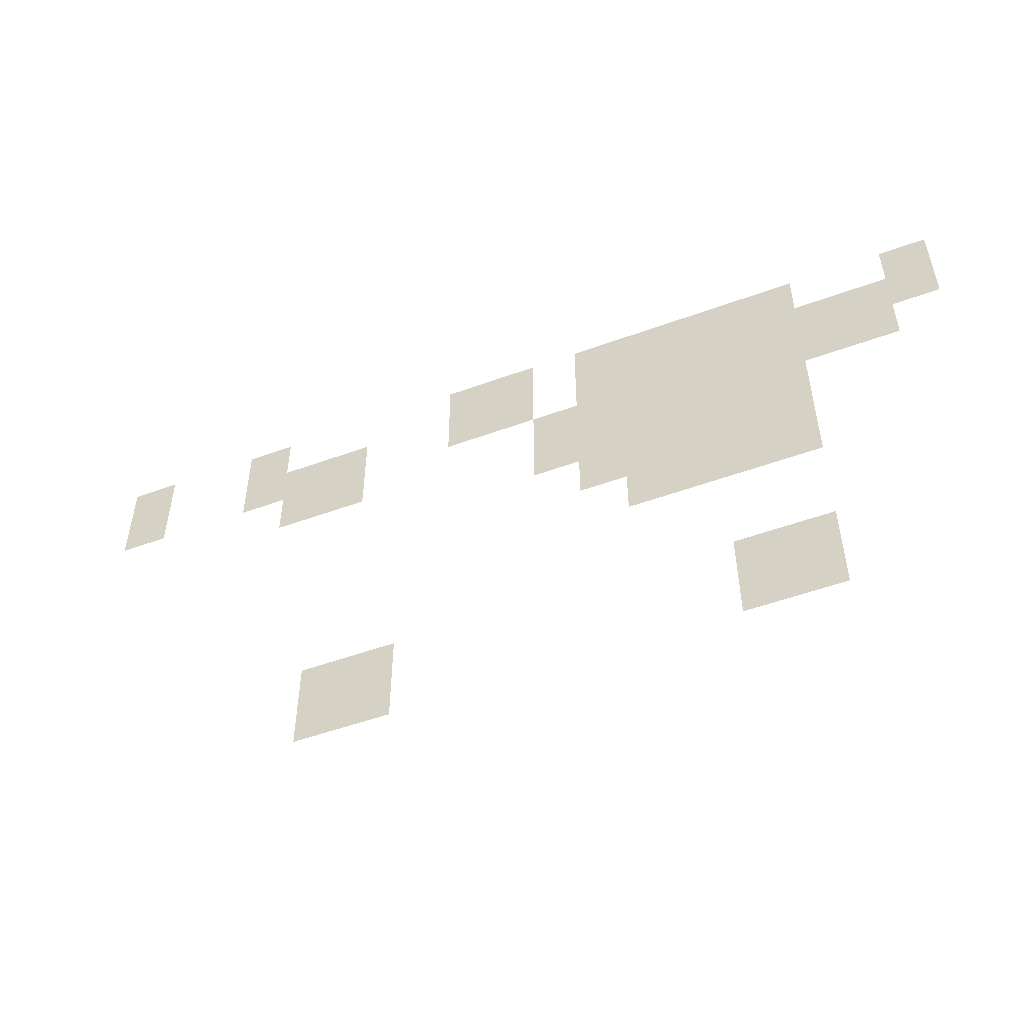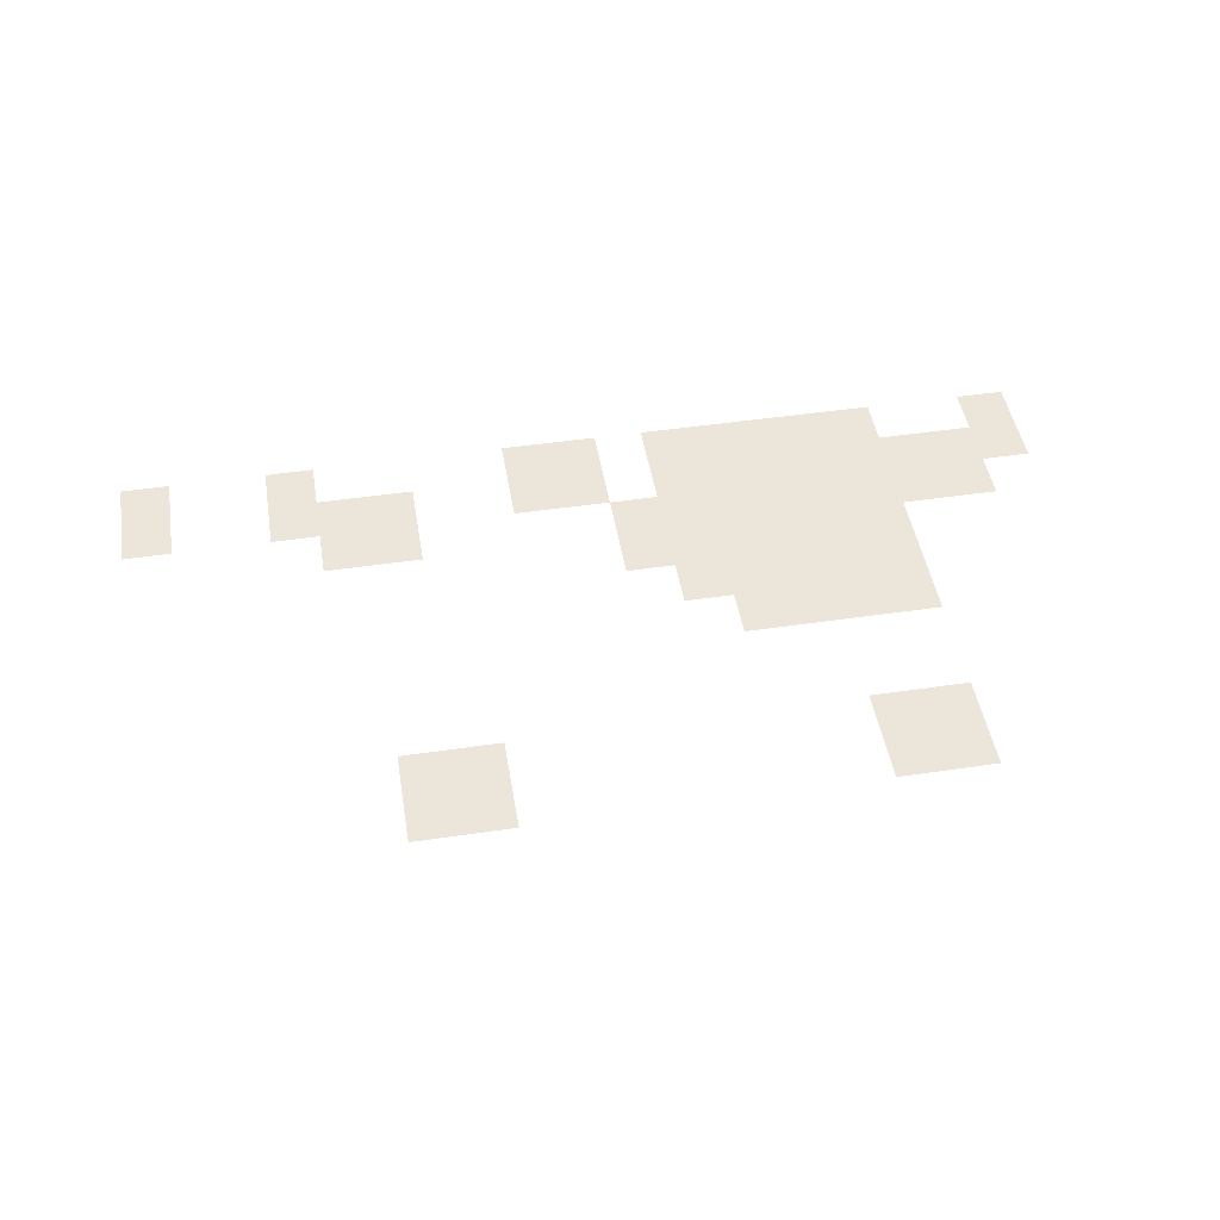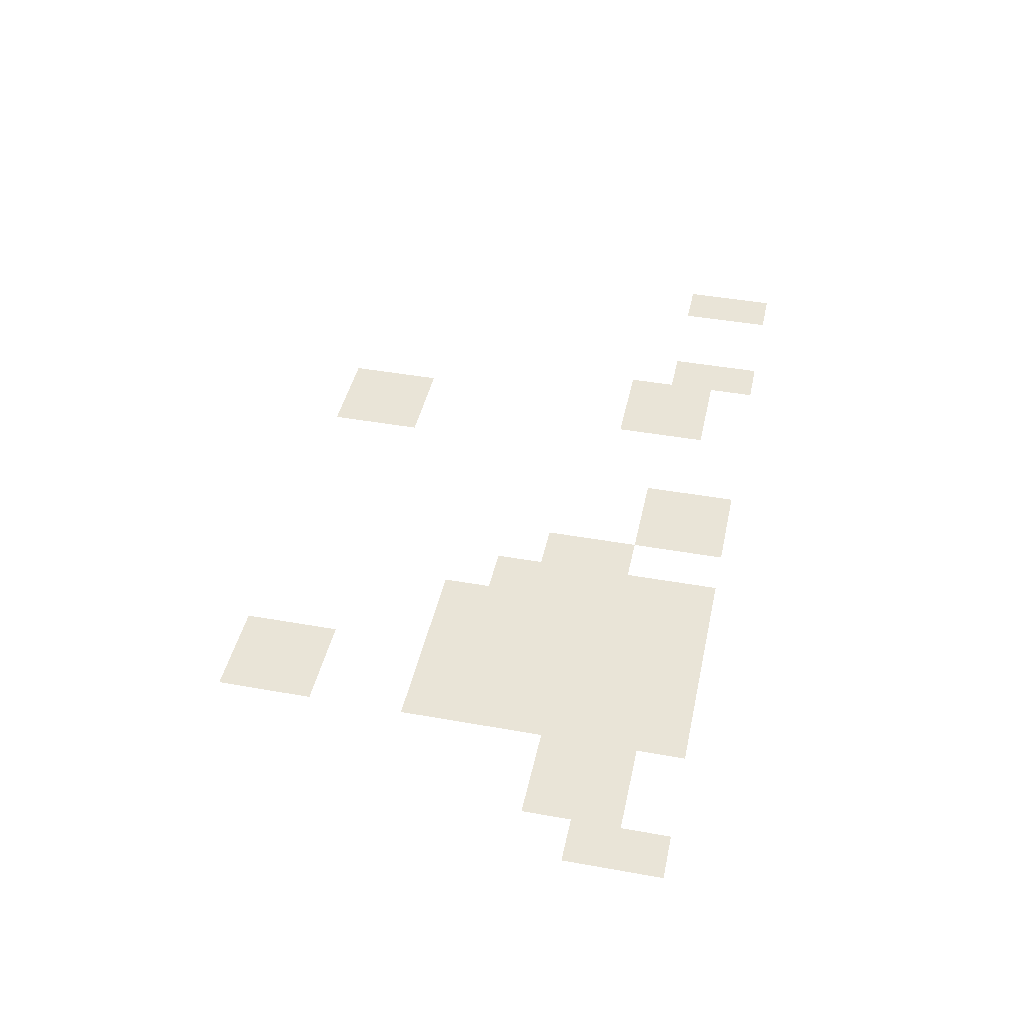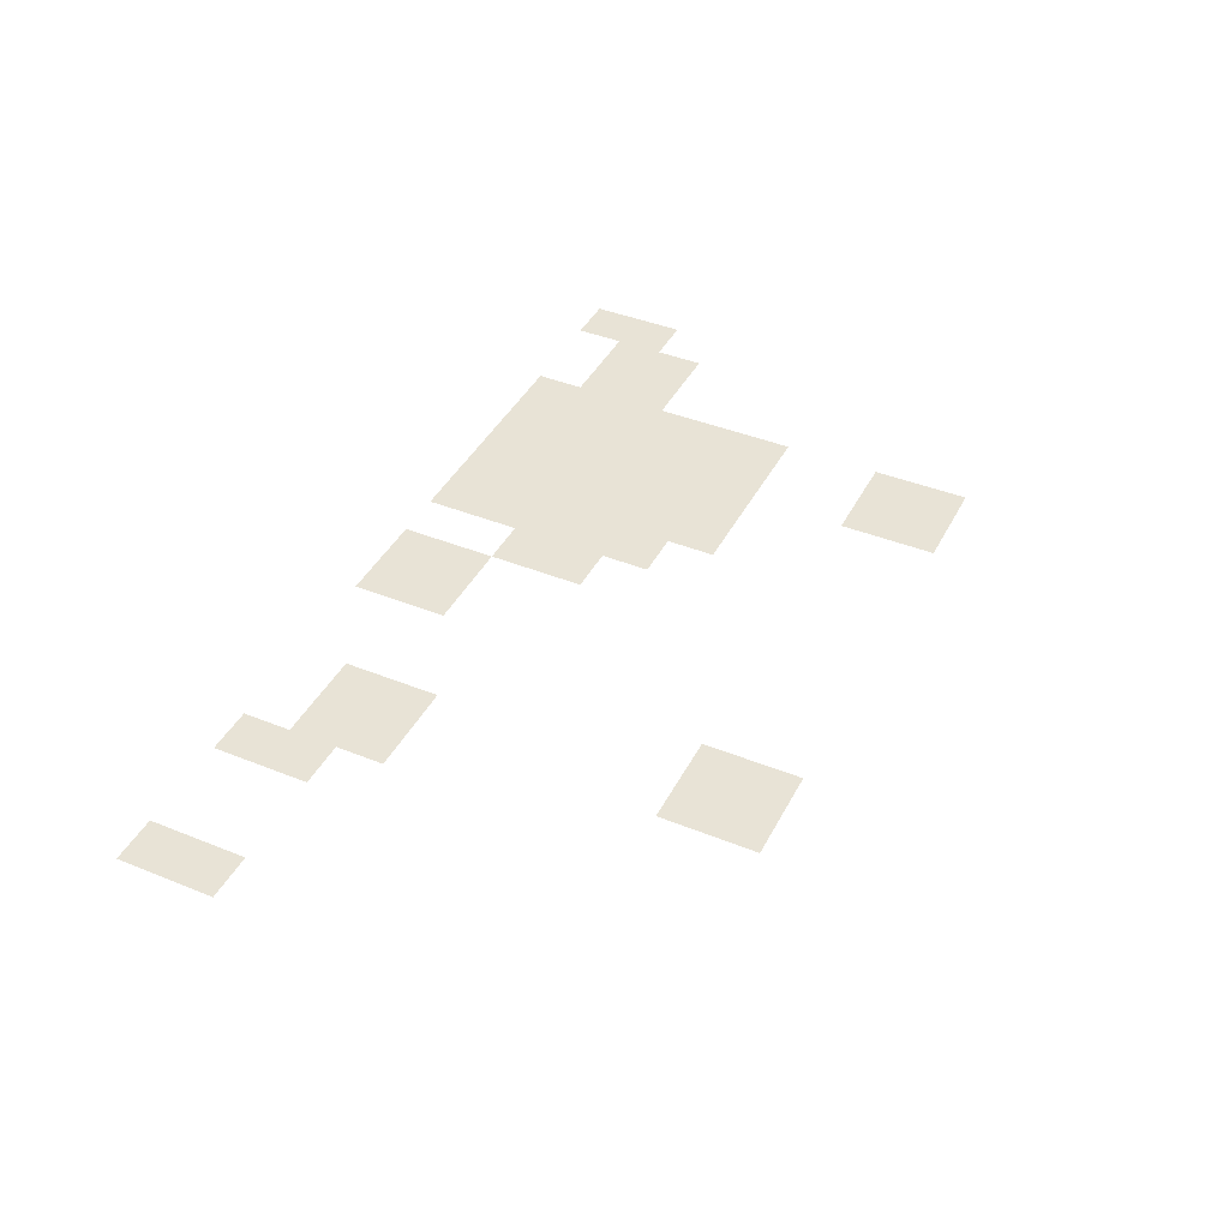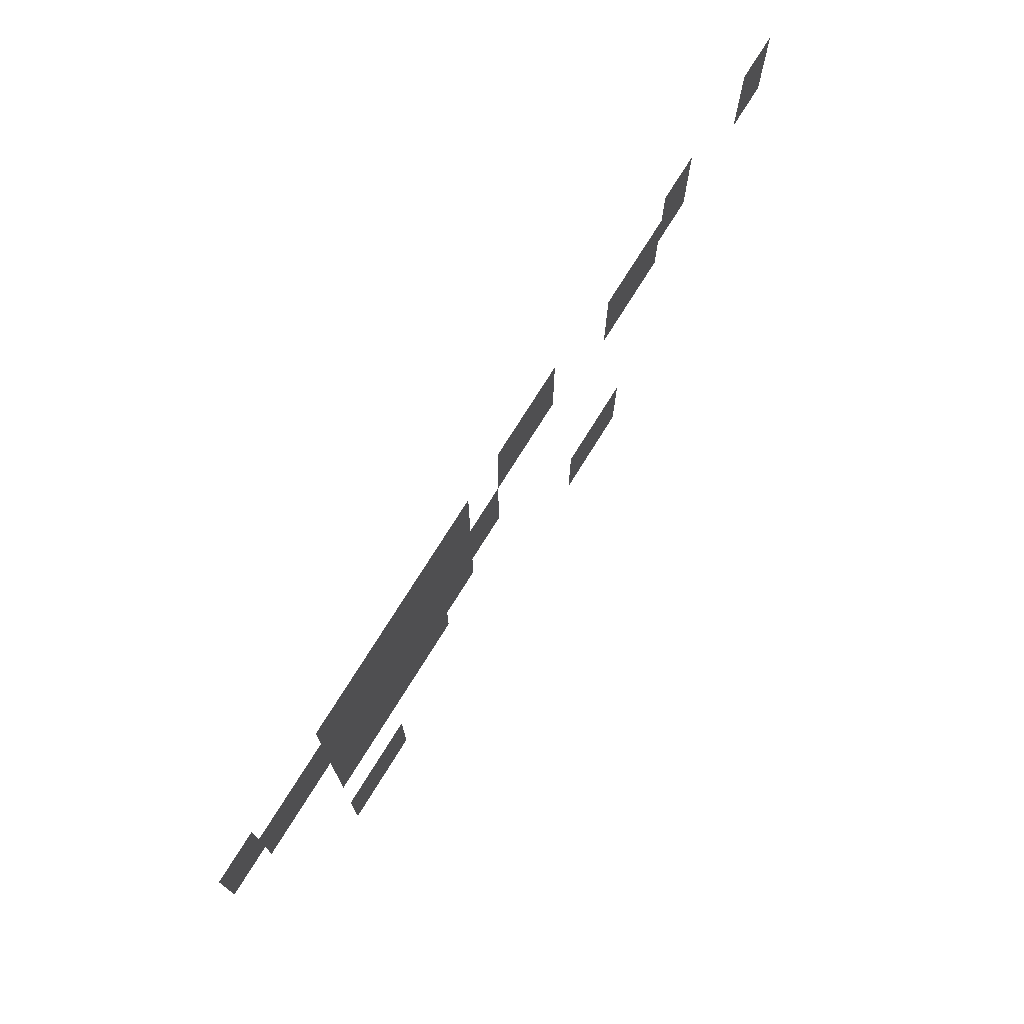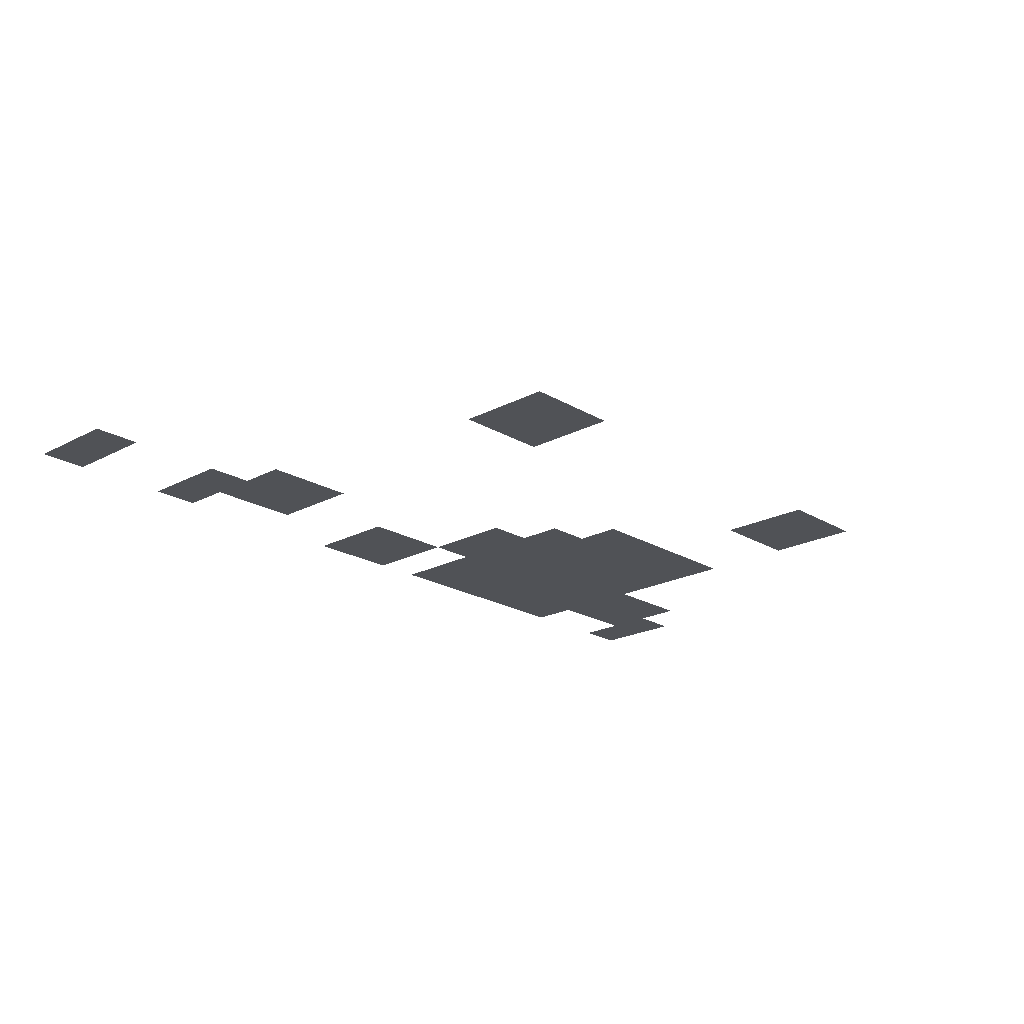
<metadata>
{"format":"obj","ext":"obj","renderer":"f3d","projection":"perspective","resolution":1024,"background":"white","views":[{"elev":-51.7,"azim":21.6,"up":"+Y"},{"elev":47.2,"azim":-9.5,"up":"+Z"},{"elev":43.0,"azim":102.0,"up":"+Z"},{"elev":41.8,"azim":-64.1,"up":"+Z"},{"elev":73.3,"azim":121.7,"up":"+Y"},{"elev":-21.1,"azim":-46.7,"up":"+Z"}]}
</metadata>
<code>
v -1 -1 0
v -2 -1 0
v -2 0 0
v -1 0 0
v -4 -1 0
v -5 -1 0
v -5 0 0
v -4 0 0
v -5 -1 0
v -6 -1 0
v -6 0 0
v -5 0 0
v -6 -1 0
v -7 -1 0
v -7 0 0
v -6 0 0
v -7 -1 0
v -8 -1 0
v -8 0 0
v -7 0 0
v -8 -1 0
v -9 -1 0
v -9 0 0
v -8 0 0
v -10 -1 0
v -11 -1 0
v -11 0 0
v -10 0 0
v -11 -1 0
v -12 -1 0
v -12 0 0
v -11 0 0
v -16 -1 0
v -17 -1 0
v -17 0 0
v -16 0 0
v -19 -1 0
v -20 -1 0
v -20 0 0
v -19 0 0
v -1 -2 0
v -2 -2 0
v -2 -1 0
v -1 -1 0
v -2 -2 0
v -3 -2 0
v -3 -1 0
v -2 -1 0
v -3 -2 0
v -4 -2 0
v -4 -1 0
v -3 -1 0
v -4 -2 0
v -5 -2 0
v -5 -1 0
v -4 -1 0
v -5 -2 0
v -6 -2 0
v -6 -1 0
v -5 -1 0
v -6 -2 0
v -7 -2 0
v -7 -1 0
v -6 -1 0
v -7 -2 0
v -8 -2 0
v -8 -1 0
v -7 -1 0
v -8 -2 0
v -9 -2 0
v -9 -1 0
v -8 -1 0
v -10 -2 0
v -11 -2 0
v -11 -1 0
v -10 -1 0
v -11 -2 0
v -12 -2 0
v -12 -1 0
v -11 -1 0
v -14 -2 0
v -15 -2 0
v -15 -1 0
v -14 -1 0
v -15 -2 0
v -16 -2 0
v -16 -1 0
v -15 -1 0
v -16 -2 0
v -17 -2 0
v -17 -1 0
v -16 -1 0
v -19 -2 0
v -20 -2 0
v -20 -1 0
v -19 -1 0
v -2 -3 0
v -3 -3 0
v -3 -2 0
v -2 -2 0
v -3 -3 0
v -4 -3 0
v -4 -2 0
v -3 -2 0
v -4 -3 0
v -5 -3 0
v -5 -2 0
v -4 -2 0
v -5 -3 0
v -6 -3 0
v -6 -2 0
v -5 -2 0
v -6 -3 0
v -7 -3 0
v -7 -2 0
v -6 -2 0
v -7 -3 0
v -8 -3 0
v -8 -2 0
v -7 -2 0
v -8 -3 0
v -9 -3 0
v -9 -2 0
v -8 -2 0
v -9 -3 0
v -10 -3 0
v -10 -2 0
v -9 -2 0
v -14 -3 0
v -15 -3 0
v -15 -2 0
v -14 -2 0
v -15 -3 0
v -16 -3 0
v -16 -2 0
v -15 -2 0
v -4 -4 0
v -5 -4 0
v -5 -3 0
v -4 -3 0
v -5 -4 0
v -6 -4 0
v -6 -3 0
v -5 -3 0
v -6 -4 0
v -7 -4 0
v -7 -3 0
v -6 -3 0
v -7 -4 0
v -8 -4 0
v -8 -3 0
v -7 -3 0
v -8 -4 0
v -9 -4 0
v -9 -3 0
v -8 -3 0
v -9 -4 0
v -10 -4 0
v -10 -3 0
v -9 -3 0
v -4 -5 0
v -5 -5 0
v -5 -4 0
v -4 -4 0
v -5 -5 0
v -6 -5 0
v -6 -4 0
v -5 -4 0
v -6 -5 0
v -7 -5 0
v -7 -4 0
v -6 -4 0
v -7 -5 0
v -8 -5 0
v -8 -4 0
v -7 -4 0
v -8 -5 0
v -9 -5 0
v -9 -4 0
v -8 -4 0
v -4 -6 0
v -5 -6 0
v -5 -5 0
v -4 -5 0
v -5 -6 0
v -6 -6 0
v -6 -5 0
v -5 -5 0
v -6 -6 0
v -7 -6 0
v -7 -5 0
v -6 -5 0
v -7 -6 0
v -8 -6 0
v -8 -5 0
v -7 -5 0
v -4 -9 0
v -5 -9 0
v -5 -8 0
v -4 -8 0
v -5 -9 0
v -6 -9 0
v -6 -8 0
v -5 -8 0
v -13 -9 0
v -14 -9 0
v -14 -8 0
v -13 -8 0
v -14 -9 0
v -15 -9 0
v -15 -8 0
v -14 -8 0
v -4 -10 0
v -5 -10 0
v -5 -9 0
v -4 -9 0
v -5 -10 0
v -6 -10 0
v -6 -9 0
v -5 -9 0
v -13 -10 0
v -14 -10 0
v -14 -9 0
v -13 -9 0
v -14 -10 0
v -15 -10 0
v -15 -9 0
v -14 -9 0
g map_hall_2_mesh_0003
f 1 2 3 4
f 5 6 7 8
f 9 10 11 12
f 13 14 15 16
f 17 18 19 20
f 21 22 23 24
f 25 26 27 28
f 29 30 31 32
f 33 34 35 36
f 37 38 39 40
f 41 42 43 44
f 45 46 47 48
f 49 50 51 52
f 53 54 55 56
f 57 58 59 60
f 61 62 63 64
f 65 66 67 68
f 69 70 71 72
f 73 74 75 76
f 77 78 79 80
f 81 82 83 84
f 85 86 87 88
f 89 90 91 92
f 93 94 95 96
f 97 98 99 100
f 101 102 103 104
f 105 106 107 108
f 109 110 111 112
f 113 114 115 116
f 117 118 119 120
f 121 122 123 124
f 125 126 127 128
f 129 130 131 132
f 133 134 135 136
f 137 138 139 140
f 141 142 143 144
f 145 146 147 148
f 149 150 151 152
f 153 154 155 156
f 157 158 159 160
f 161 162 163 164
f 165 166 167 168
f 169 170 171 172
f 173 174 175 176
f 177 178 179 180
f 181 182 183 184
f 185 186 187 188
f 189 190 191 192
f 193 194 195 196
f 197 198 199 200
f 201 202 203 204
f 205 206 207 208
f 209 210 211 212
f 213 214 215 216
f 217 218 219 220
f 221 222 223 224
f 225 226 227 228

</code>
